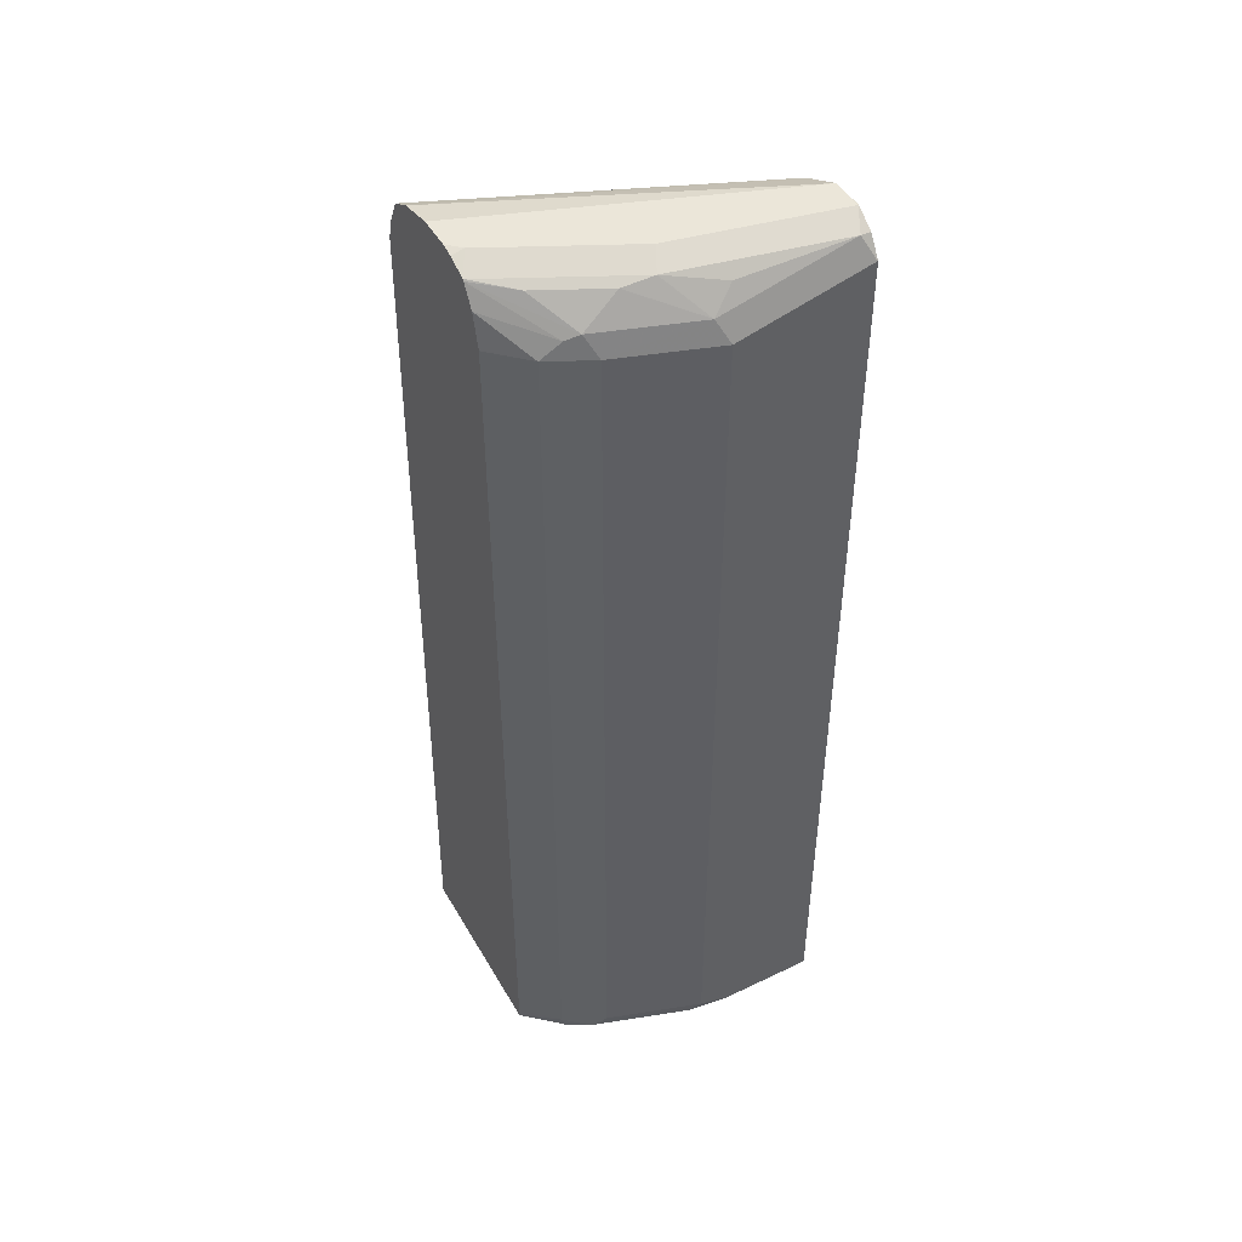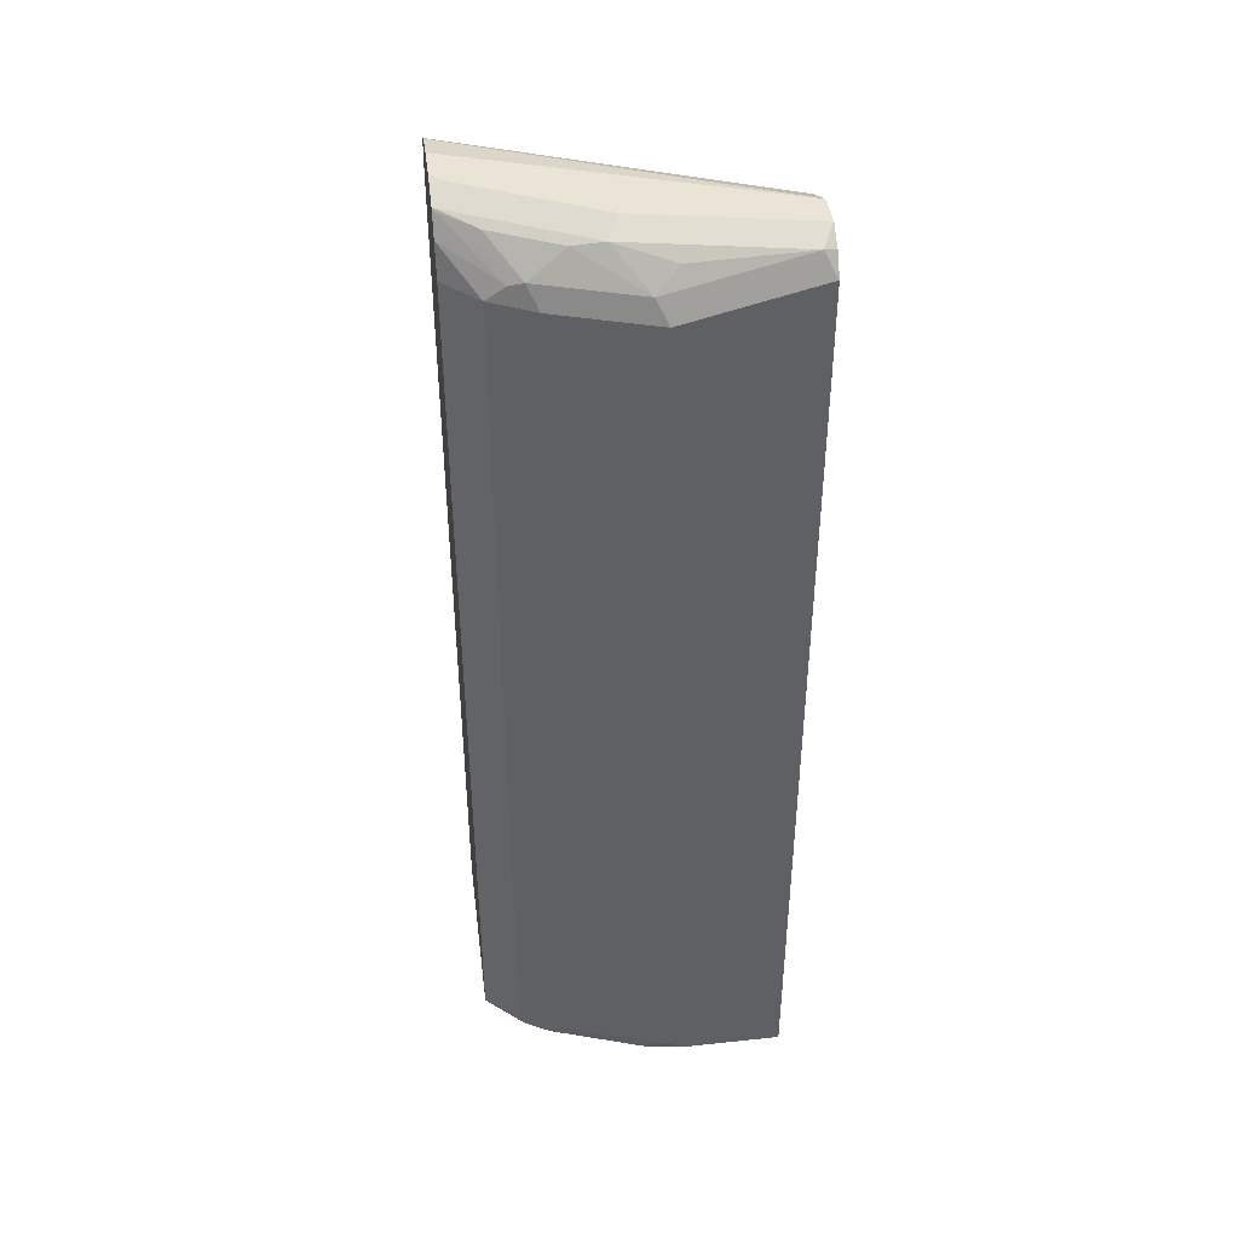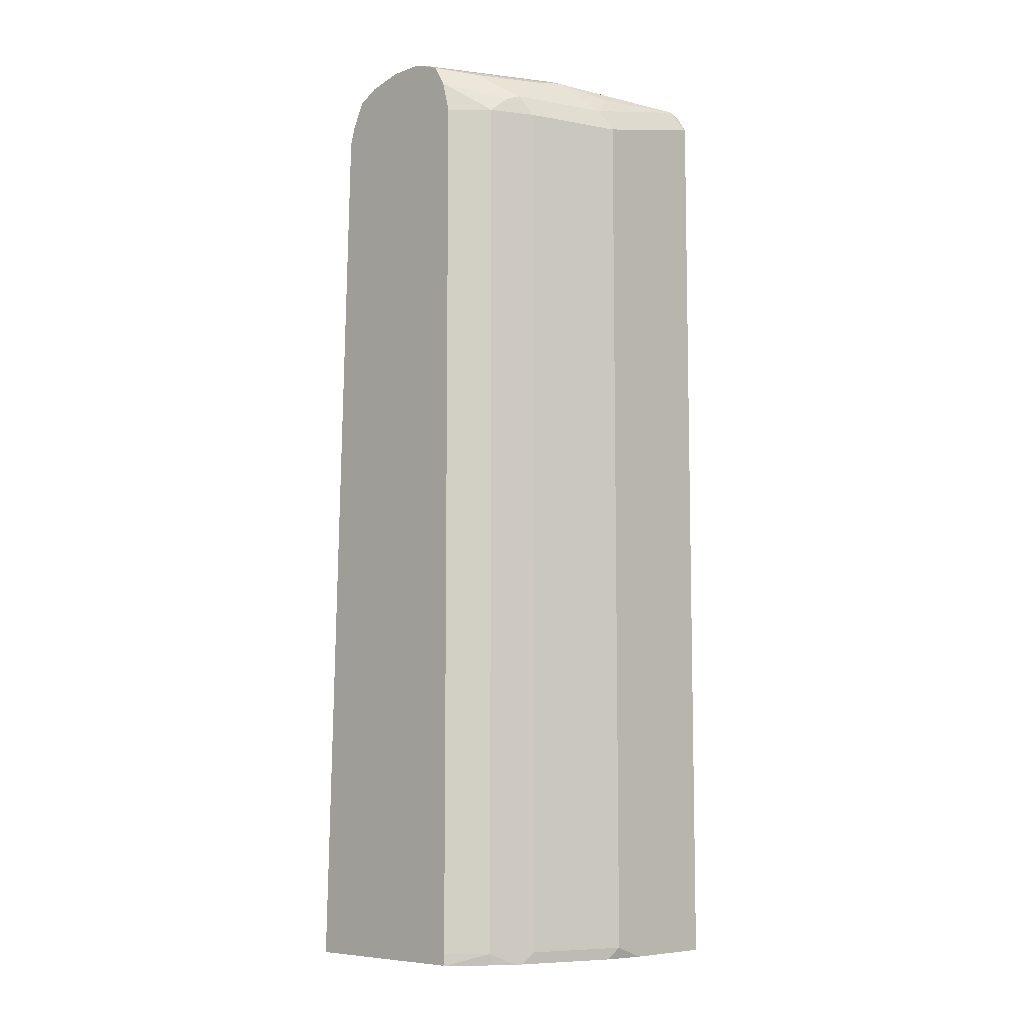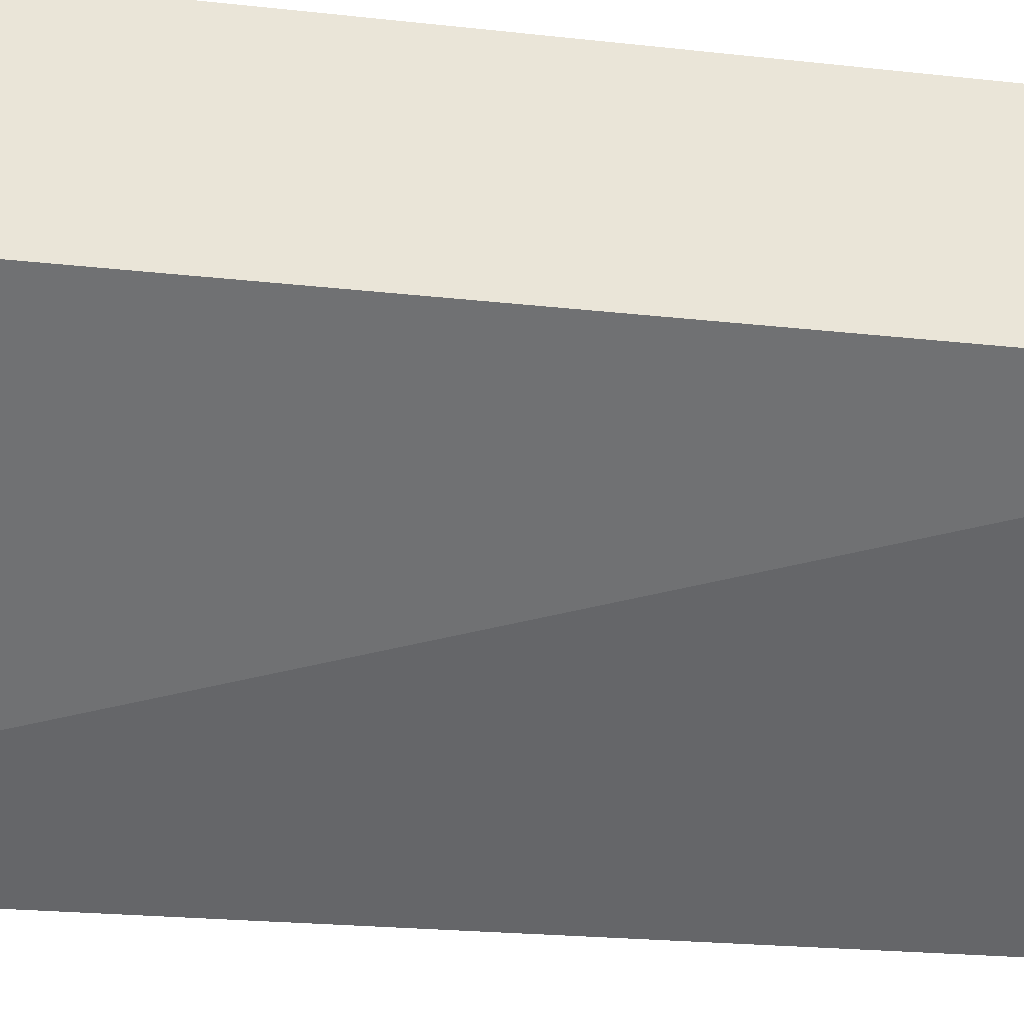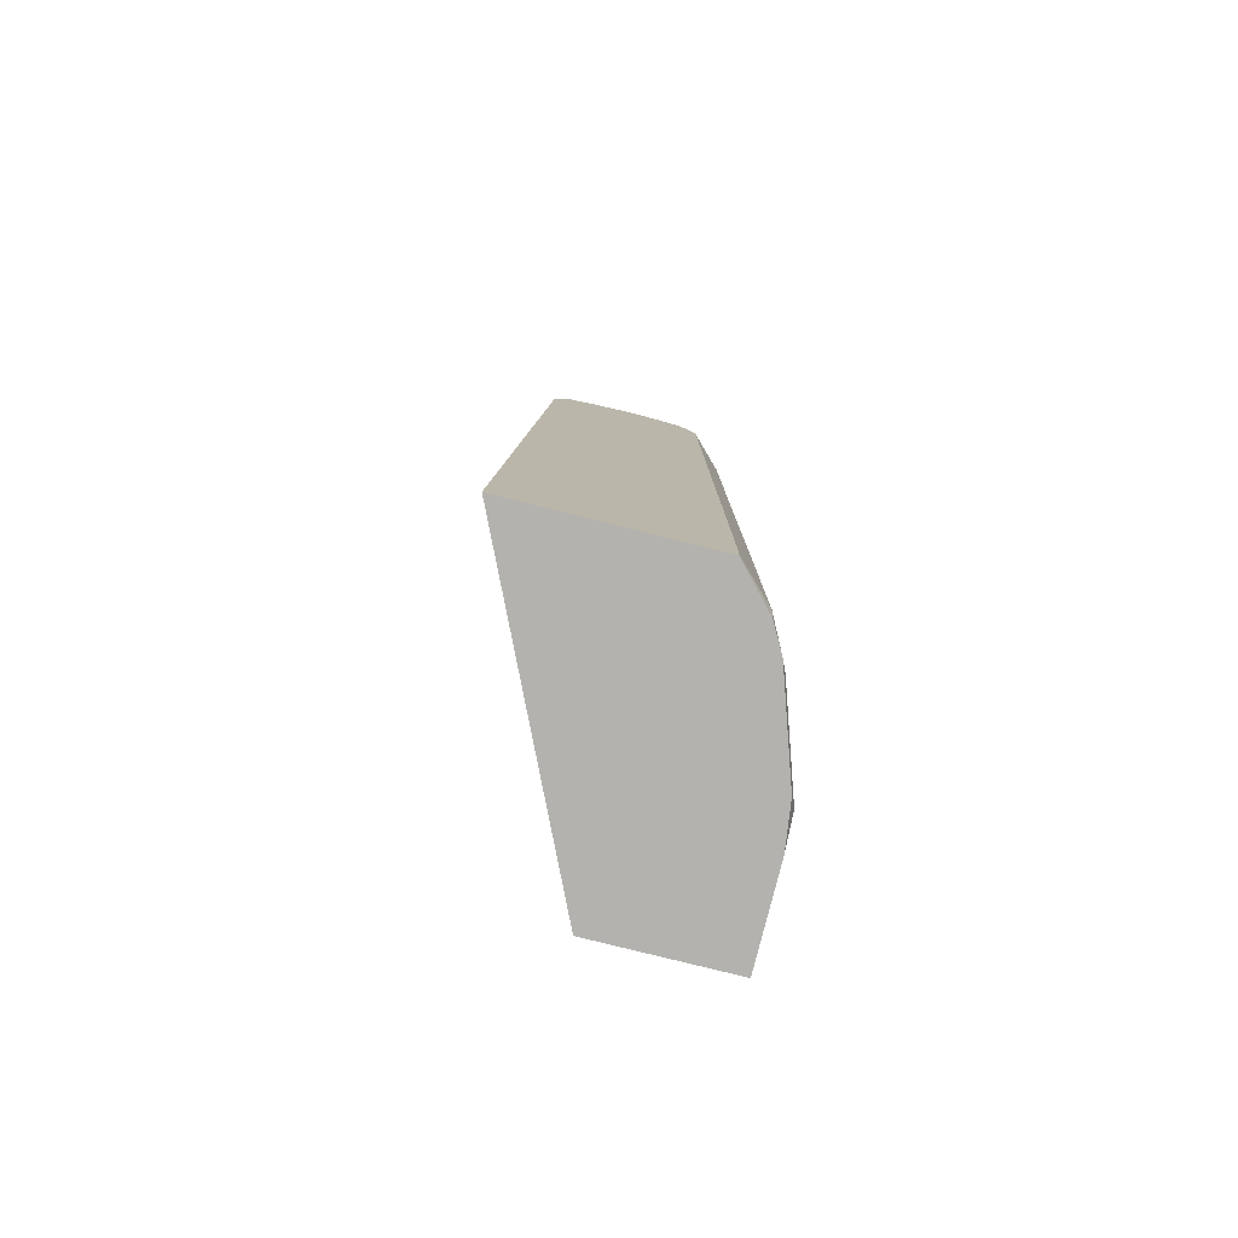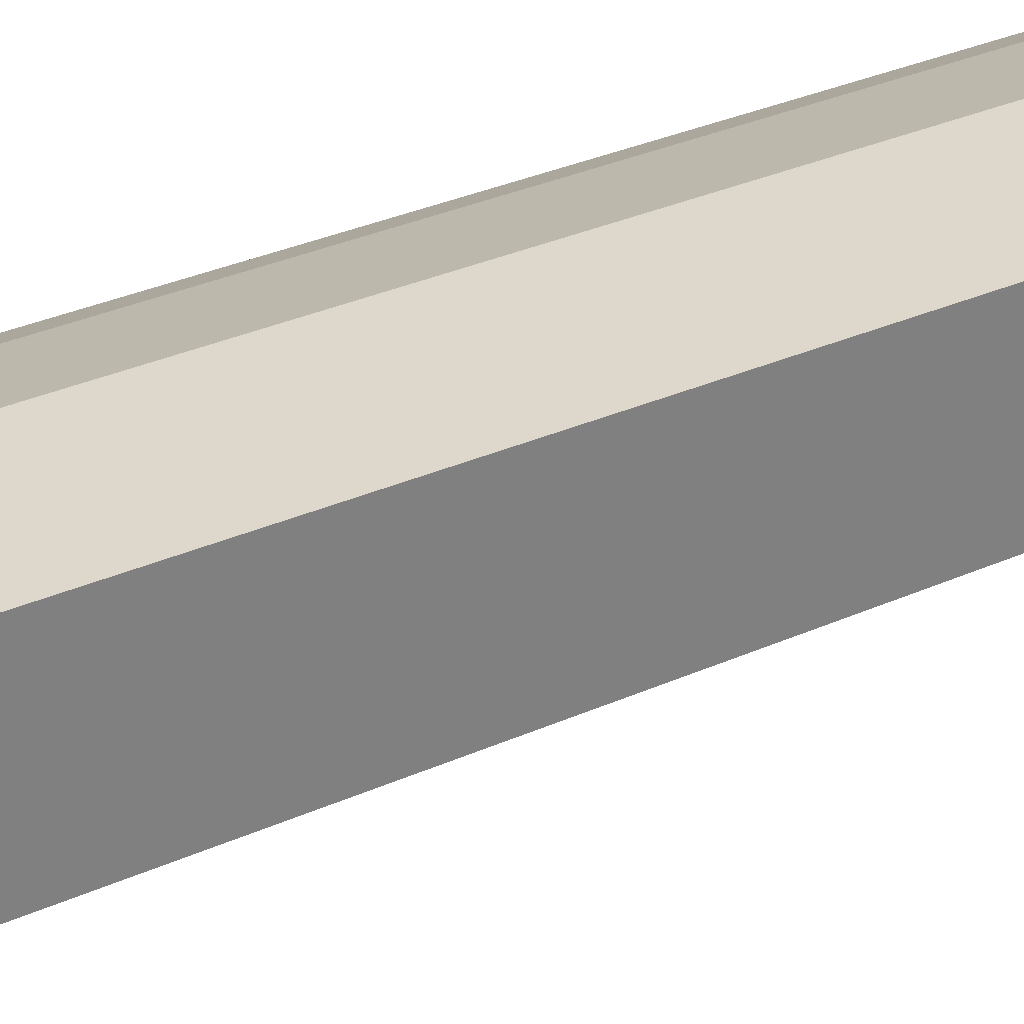
<metadata>
{"format":"obj","ext":"obj","renderer":"f3d","projection":"perspective","resolution":1024,"background":"white","views":[{"elev":46.7,"azim":-28.7,"up":"+Y"},{"elev":42.4,"azim":-7.3,"up":"+Y"},{"elev":-7.8,"azim":-45.5,"up":"+Y"},{"elev":-30.2,"azim":80.3,"up":"+Z"},{"elev":-79.7,"azim":-104.0,"up":"+Y"},{"elev":31.3,"azim":57.5,"up":"+Z"}]}
</metadata>
<code>
v -0.3256 -0.429 0.5016
v 0.0005501 -0.429 0.6533
v -0.3256 -0.429 0.7041
v -0.3256 0.5554 0.5291
v 0.0005501 0.5554 0.6595
v 0.0005501 -0.429 0.7984
v -0.324 -0.429 0.7058
v -0.3256 -0.4165 0.705
v -0.3256 0.577 0.5357
v 0.0005501 0.5789 0.6713
v -0.1042 -0.429 0.7984
v 0.0005501 0.5554 0.7984
v -0.2851 -0.429 0.741
v -0.2893 -0.4165 0.7405
v -0.3256 0.5554 0.705
v -0.3256 0.5901 0.5422
v 0.0005501 0.6016 0.6826
v -0.1514 -0.429 0.7921
v -0.1389 -0.4165 0.7984
v 0.0005501 0.59 0.7982
v -2.454e-05 0.5901 0.7984
v -0.2619 -0.429 0.7542
v -0.243 -0.4165 0.7637
v -0.2893 0.5554 0.7405
v -0.3256 0.5901 0.6959
v -0.3256 0.6032 0.5488
v -0.3256 0.6161 0.5726
v 0.0005501 0.6018 0.6831
v -0.2555 -0.429 0.7574
v -0.1389 0.5554 0.7984
v 0.0005501 0.5907 0.7978
v -0.01158 0.6132 0.7868
v -0.243 0.5554 0.7637
v -0.2545 0.5785 0.7521
v -0.269 0.5727 0.7463
v -0.3256 0.6118 0.6828
v -0.3256 0.6248 0.6117
v 0.0005501 0.6248 0.729
v -0.1504 0.5785 0.7868
v 0.0005501 0.6108 0.7844
v -2.454e-05 0.6248 0.7637
v -0.1851 0.6132 0.7521
v -0.1273 0.6016 0.7752
v -0.2169 0.6074 0.7463
v -0.2864 0.6074 0.7116
v -0.324 0.6132 0.6826
v -0.3256 0.6134 0.6813
v -0.3256 0.6248 0.6464
v 0.0005501 0.6246 0.7636
v 0.0005501 0.6242 0.7642
v -0.1735 0.6248 0.729
v -0.3124 0.6248 0.6595
v -0.3256 0.6218 0.6595
f 24 34 35
f 24 35 25
f 25 35 36
f 27 38 28
f 32 41 42
f 30 39 33
f 31 40 32
f 24 33 34
f 32 40 41
f 27 37 38
f 22 29 23
f 19 30 33
f 21 32 39
f 21 31 32
f 20 31 21
f 19 33 23
f 18 23 29
f 18 19 23
f 17 27 28
f 17 26 27
f 32 42 43
f 15 24 25
f 21 39 30
f 32 43 39
f 41 51 42
f 34 39 44
f 14 33 24
f 48 53 52
f 47 52 53
f 42 47 46
f 42 52 47
f 42 51 52
f 42 45 44
f 42 46 45
f 41 50 49
f 40 50 41
f 33 39 34
f 39 42 44
f 38 41 49
f 37 41 38
f 37 51 41
f 37 52 51
f 37 48 52
f 36 46 47
f 36 45 46
f 34 36 35
f 34 45 36
f 34 44 45
f 39 43 42
f 14 23 33
f 16 26 17
f 13 22 14
f 1 5 2
f 1 4 5
f 1 9 4
f 1 16 9
f 1 26 16
f 1 27 26
f 1 37 27
f 1 48 37
f 1 53 48
f 1 47 53
f 1 36 47
f 1 25 36
f 1 15 25
f 1 8 15
f 1 7 3
f 1 13 7
f 1 22 13
f 1 29 22
f 1 18 29
f 1 11 18
f 1 6 11
f 1 2 6
f 14 22 23
f 2 5 10
f 2 10 17
f 1 3 8
f 2 28 38
f 12 20 21
f 2 17 28
f 11 19 18
f 9 17 10
f 9 16 17
f 8 14 24
f 7 14 8
f 7 13 14
f 6 19 11
f 6 30 19
f 6 21 30
f 8 24 15
f 5 9 10
f 6 12 21
f 2 38 49
f 2 50 40
f 2 31 20
f 2 40 31
f 2 12 6
f 3 7 8
f 4 9 5
f 2 20 12
f 2 49 50

</code>
